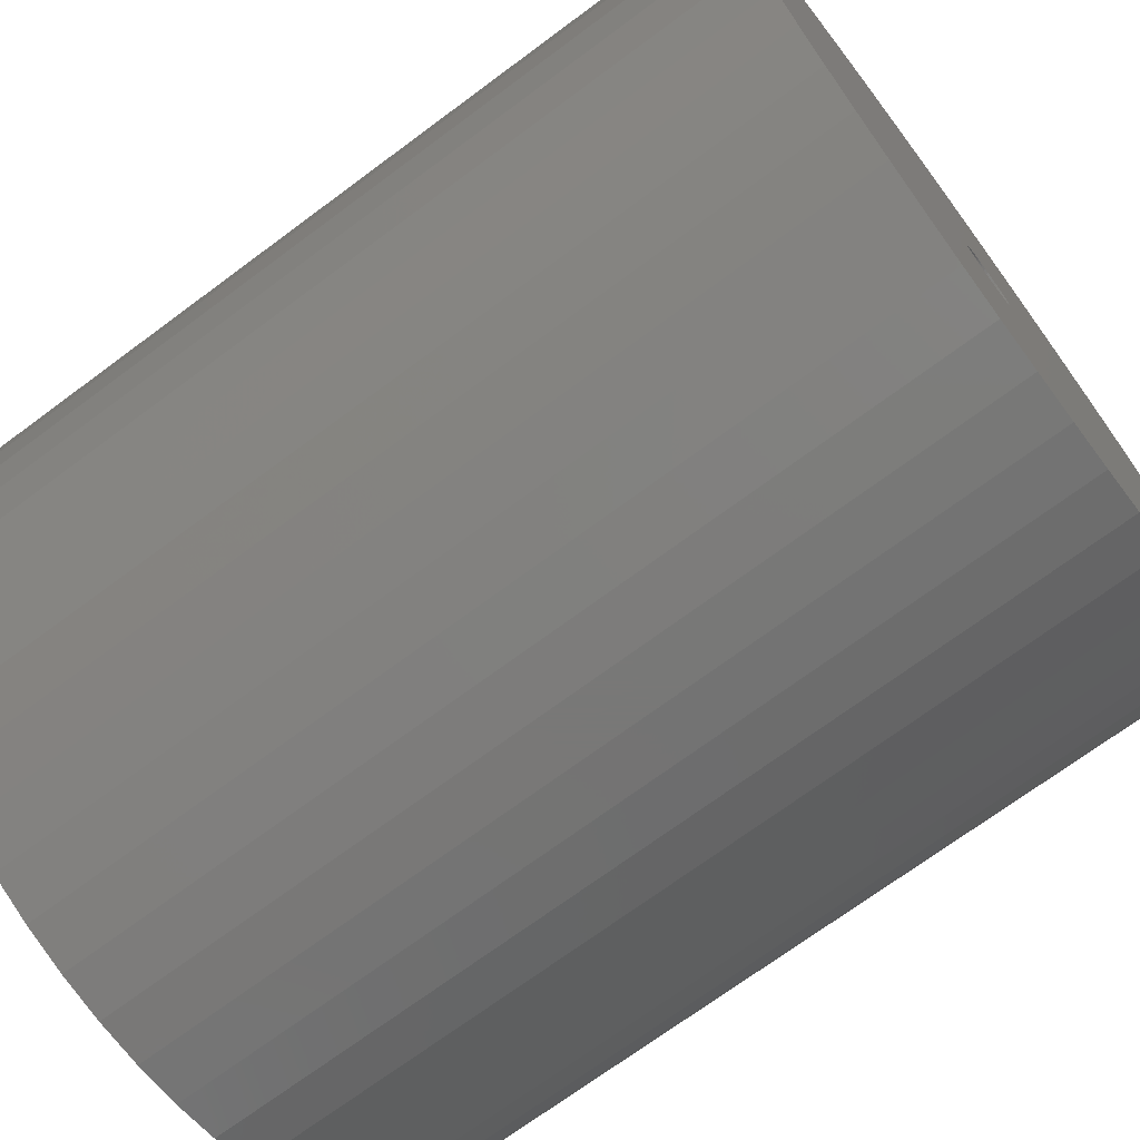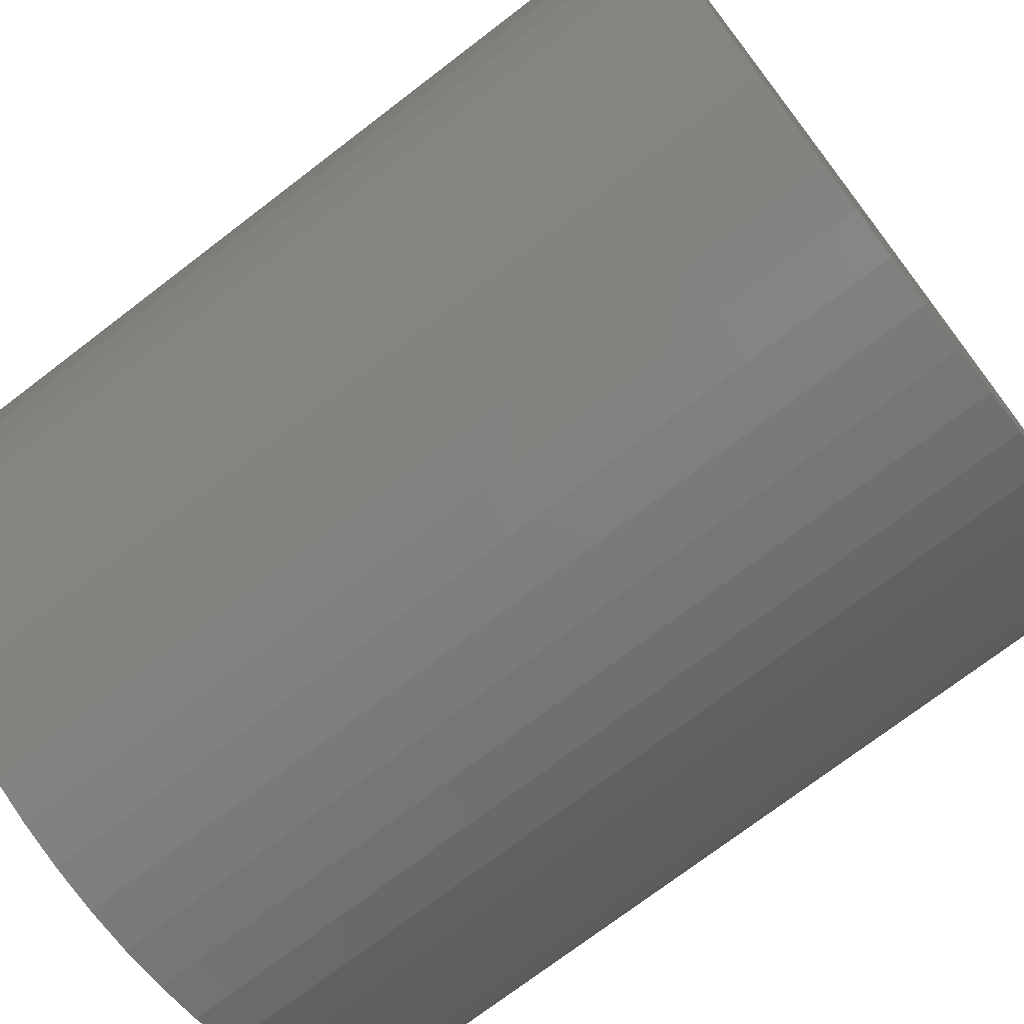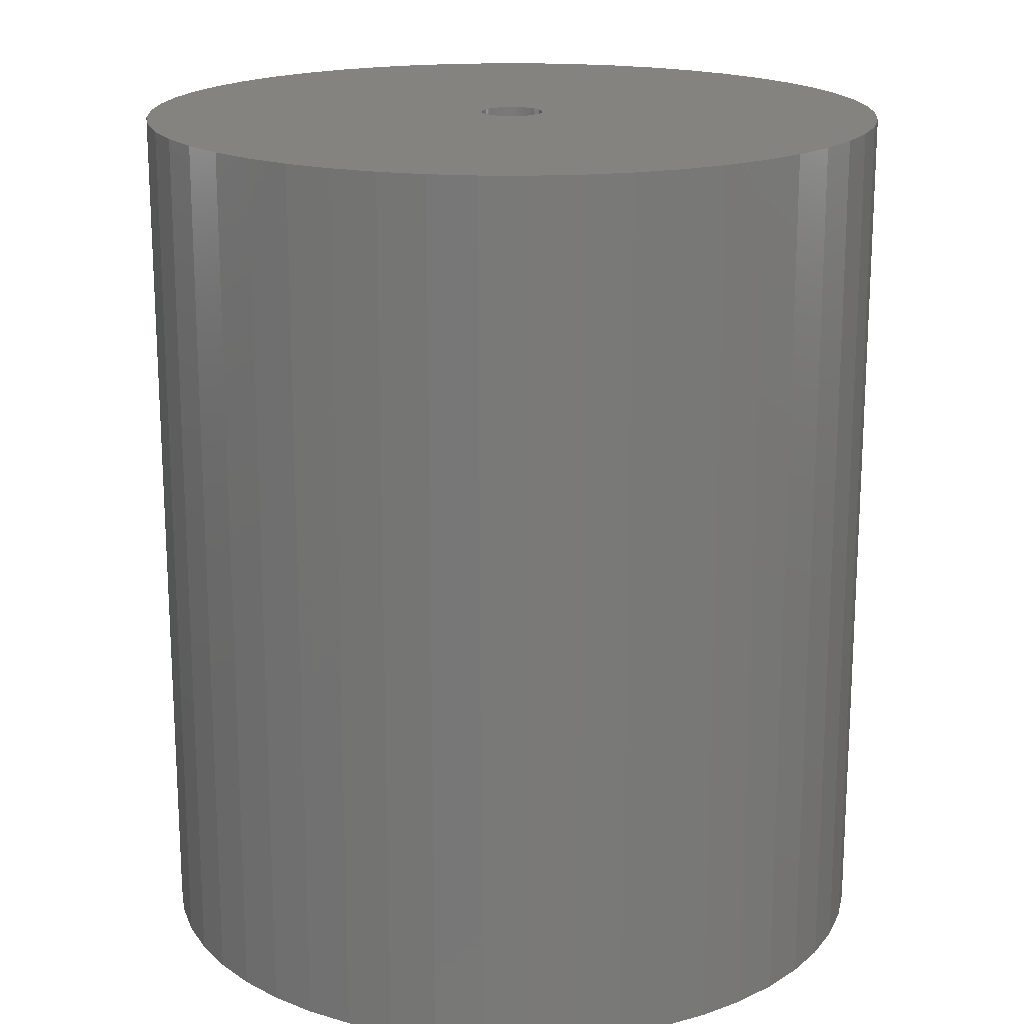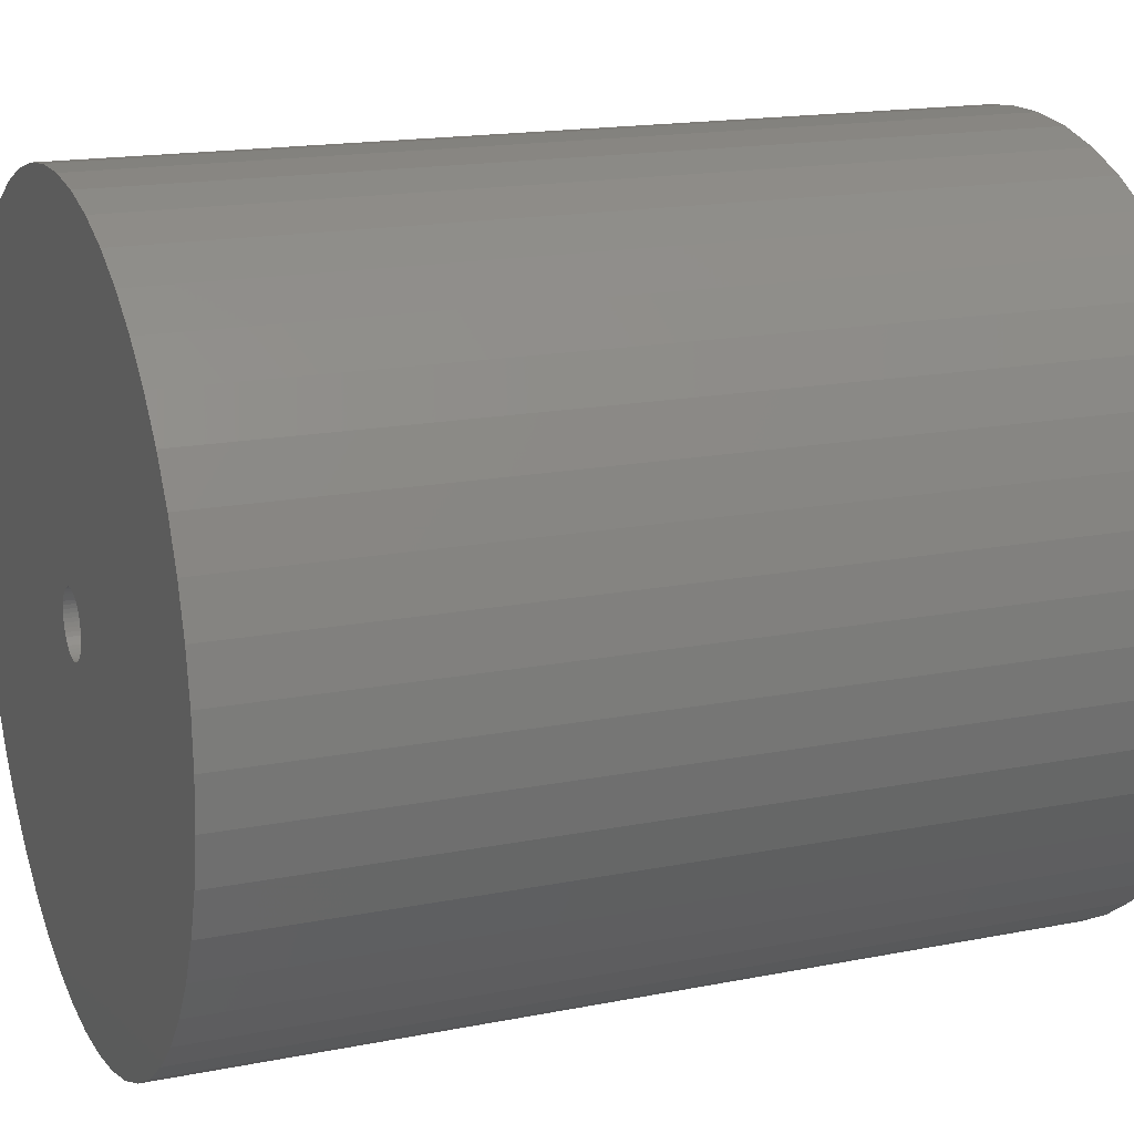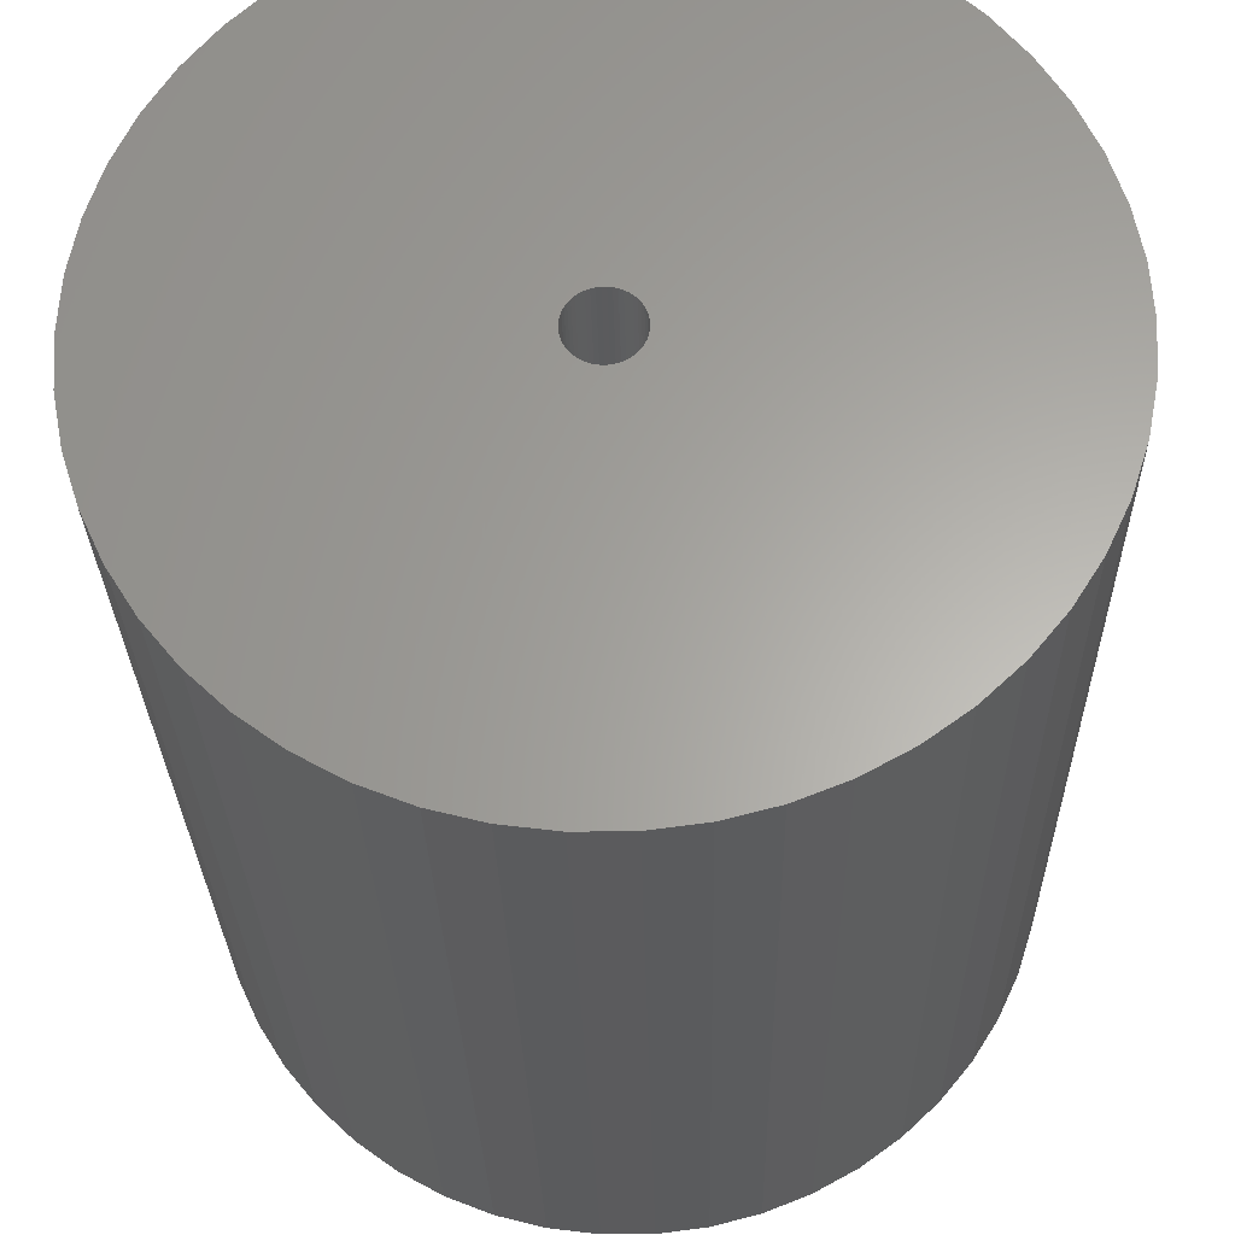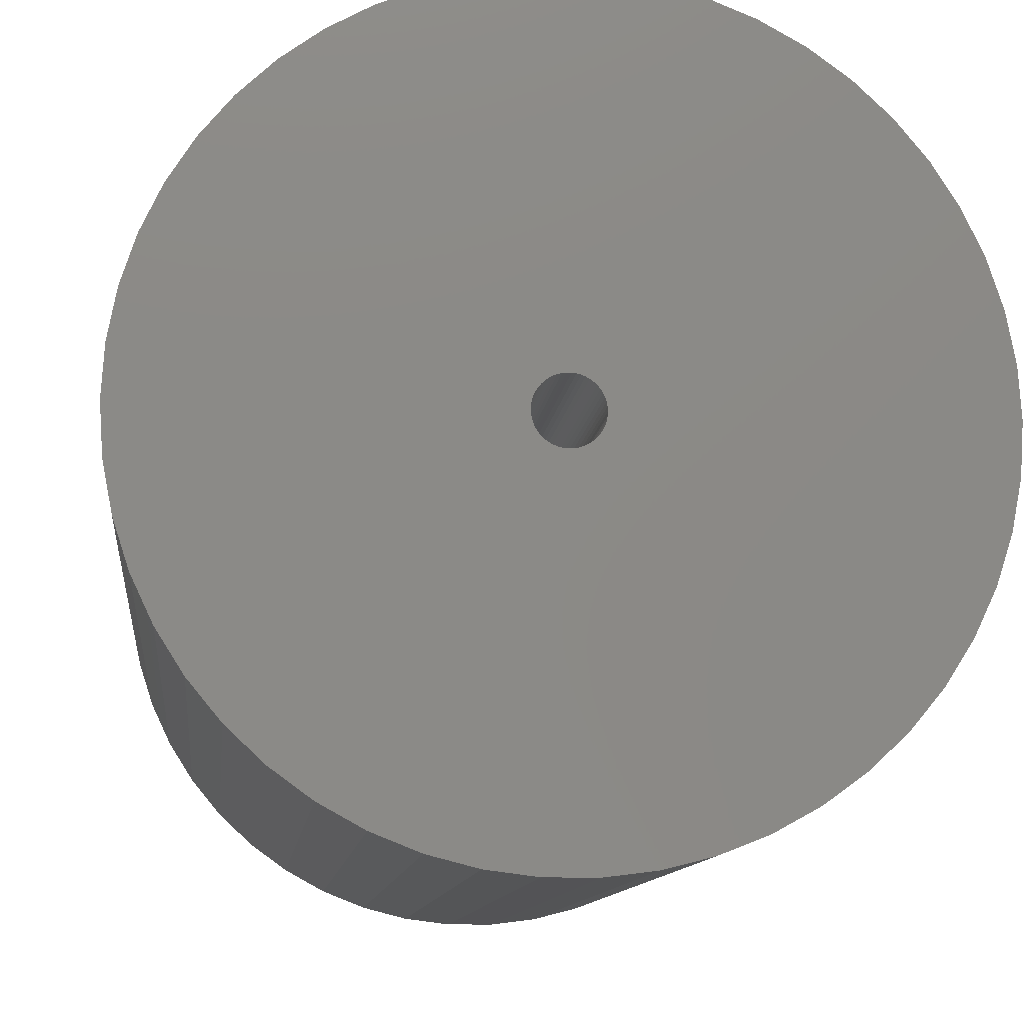
<metadata>
{"format":"stl","ext":"stl","renderer":"f3d","projection":"perspective","resolution":1024,"background":"white","views":[{"elev":-71.1,"azim":126.6,"up":"+Y"},{"elev":-73.7,"azim":-52.6,"up":"+Y"},{"elev":18.0,"azim":29.8,"up":"+Z"},{"elev":16.7,"azim":-112.0,"up":"+Y"},{"elev":-27.1,"azim":1.2,"up":"+Y"},{"elev":-10.9,"azim":173.9,"up":"+Y"}]}
</metadata>
<code>
# stl→obj: 200 verts, 400 faces
v 21.5 0 25
v 21.33 2.695 -25
v 21.33 2.695 25
v 21.5 0 -25
v -21.5 0 -25
v -21.33 2.695 25
v -21.33 2.695 -25
v -21.5 0 25
v 1.35 21.46 -25
v -1.35 21.46 25
v 1.35 21.46 25
v -1.35 21.46 -25
v -1.35 -21.46 -25
v 1.35 -21.46 25
v -1.35 -21.46 25
v 1.35 -21.46 -25
v 15.67 14.72 -25
v 13.7 16.57 25
v 15.67 14.72 25
v 13.7 16.57 -25
v -13.7 16.57 -25
v -15.67 14.72 25
v -13.7 16.57 25
v -15.67 14.72 -25
v -6.644 20.45 -25
v -9.154 19.45 25
v -6.644 20.45 25
v -9.154 19.45 -25
v 19.99 7.915 25
v 18.84 10.36 -25
v 18.84 10.36 25
v 19.99 7.915 -25
v 17.39 12.64 -25
v 17.39 12.64 25
v 9.154 19.45 -25
v 6.644 20.45 25
v 9.154 19.45 25
v 6.644 20.45 -25
v 11.52 18.15 -25
v 11.52 18.15 25
v -19.99 7.915 -25
v -18.84 10.36 25
v -18.84 10.36 -25
v -19.99 7.915 25
v -17.39 12.64 -25
v -17.39 12.64 25
v -20.82 5.347 -25
v -20.82 5.347 25
v -4.029 21.12 -25
v -4.029 21.12 25
v 20.82 5.347 25
v 20.82 5.347 -25
v 4.029 21.12 25
v 4.029 21.12 -25
v 1.8 0 25
v 1.786 0.2256 25
v 21.33 -2.695 25
v 1.743 0.4476 25
v 1.786 -0.2256 25
v 1.674 0.6626 25
v 20.82 -5.347 25
v 1.577 0.8672 25
v 1.743 -0.4476 25
v 1.456 1.058 25
v 19.99 -7.915 25
v 1.312 1.232 25
v 1.674 -0.6626 25
v 1.147 1.387 25
v 18.84 -10.36 25
v 0.9645 1.52 25
v 1.577 -0.8672 25
v 0.7664 1.629 25
v 17.39 -12.64 25
v 0.5562 1.712 25
v 1.456 -1.058 25
v 15.67 -14.72 25
v 0.3373 1.768 25
v 0.113 1.796 25
v -0.113 1.796 25
v -0.3373 1.768 25
v -0.5562 1.712 25
v -0.7664 1.629 25
v -0.9645 1.52 25
v -11.52 18.15 25
v -1.147 1.387 25
v -1.312 1.232 25
v -1.456 1.058 25
v 1.312 -1.232 25
v 13.7 -16.57 25
v 1.147 -1.387 25
v 11.52 -18.15 25
v 0.9645 -1.52 25
v 9.154 -19.45 25
v 0.7664 -1.629 25
v 6.644 -20.45 25
v 0.5562 -1.712 25
v 4.029 -21.12 25
v 0.3373 -1.768 25
v 0.113 -1.796 25
v -0.113 -1.796 25
v -0.3373 -1.768 25
v -4.029 -21.12 25
v -0.5562 -1.712 25
v -6.644 -20.45 25
v -0.7664 -1.629 25
v -9.154 -19.45 25
v -0.9645 -1.52 25
v -11.52 -18.15 25
v -1.147 -1.387 25
v -13.7 -16.57 25
v -1.312 -1.232 25
v -15.67 -14.72 25
v -1.456 -1.058 25
v -17.39 -12.64 25
v -1.577 -0.8672 25
v -18.84 -10.36 25
v -1.674 -0.6626 25
v -19.99 -7.915 25
v -1.743 -0.4476 25
v -20.82 -5.347 25
v -1.786 -0.2256 25
v -21.33 -2.695 25
v -1.8 0 25
v -1.577 0.8672 25
v -1.674 0.6626 25
v -1.743 0.4476 25
v -1.786 0.2256 25
v -11.52 18.15 -25
v 21.33 -2.695 -25
v 17.39 -12.64 -25
v 15.67 -14.72 -25
v 20.82 -5.347 -25
v 19.99 -7.915 -25
v -18.84 -10.36 -25
v -19.99 -7.915 -25
v 1.8 0 -25
v 1.786 -0.2256 -25
v 1.743 -0.4476 -25
v 1.786 0.2256 -25
v 1.674 -0.6626 -25
v 18.84 -10.36 -25
v 1.577 -0.8672 -25
v 1.743 0.4476 -25
v 1.456 -1.058 -25
v 1.312 -1.232 -25
v 13.7 -16.57 -25
v 1.674 0.6626 -25
v 1.147 -1.387 -25
v 11.52 -18.15 -25
v 0.9645 -1.52 -25
v 9.154 -19.45 -25
v 1.577 0.8672 -25
v 0.7664 -1.629 -25
v 6.644 -20.45 -25
v 0.5562 -1.712 -25
v 4.029 -21.12 -25
v 1.456 1.058 -25
v 0.3373 -1.768 -25
v 0.113 -1.796 -25
v -0.113 -1.796 -25
v -0.3373 -1.768 -25
v -4.029 -21.12 -25
v -0.5562 -1.712 -25
v -6.644 -20.45 -25
v -0.7664 -1.629 -25
v -9.154 -19.45 -25
v -0.9645 -1.52 -25
v -11.52 -18.15 -25
v -1.147 -1.387 -25
v -13.7 -16.57 -25
v -1.312 -1.232 -25
v -15.67 -14.72 -25
v -1.456 -1.058 -25
v 1.312 1.232 -25
v 1.147 1.387 -25
v 0.9645 1.52 -25
v 0.7664 1.629 -25
v 0.5562 1.712 -25
v 0.3373 1.768 -25
v 0.113 1.796 -25
v -0.113 1.796 -25
v -0.3373 1.768 -25
v -0.5562 1.712 -25
v -0.7664 1.629 -25
v -0.9645 1.52 -25
v -1.147 1.387 -25
v -1.312 1.232 -25
v -1.456 1.058 -25
v -1.577 0.8672 -25
v -1.674 0.6626 -25
v -1.743 0.4476 -25
v -1.786 0.2256 -25
v -1.8 0 -25
v -17.39 -12.64 -25
v -1.577 -0.8672 -25
v -1.674 -0.6626 -25
v -1.743 -0.4476 -25
v -20.82 -5.347 -25
v -1.786 -0.2256 -25
v -21.33 -2.695 -25
f 1 2 3
f 2 1 4
f 5 6 7
f 6 5 8
f 9 10 11
f 10 9 12
f 13 14 15
f 14 13 16
f 17 18 19
f 18 17 20
f 21 22 23
f 22 21 24
f 25 26 27
f 26 25 28
f 29 30 31
f 30 29 32
f 31 33 34
f 33 31 30
f 35 36 37
f 36 35 38
f 39 37 40
f 37 39 35
f 41 42 43
f 42 41 44
f 45 22 24
f 22 45 46
f 47 44 41
f 44 47 48
f 49 27 50
f 27 49 25
f 51 32 29
f 32 51 52
f 3 52 51
f 52 3 2
f 34 17 19
f 17 34 33
f 38 53 36
f 53 38 54
f 54 11 53
f 11 54 9
f 20 40 18
f 40 20 39
f 43 46 45
f 46 43 42
f 7 48 47
f 48 7 6
f 55 1 3
f 56 3 51
f 1 55 57
f 58 51 29
f 59 57 55
f 60 29 31
f 57 59 61
f 62 31 34
f 63 61 59
f 64 34 19
f 61 63 65
f 66 19 18
f 67 65 63
f 68 18 40
f 65 67 69
f 70 40 37
f 71 69 67
f 72 37 36
f 69 71 73
f 74 36 53
f 75 73 71
f 73 75 76
f 3 56 55
f 51 58 56
f 29 60 58
f 31 62 60
f 34 64 62
f 77 53 11
f 19 66 64
f 18 68 66
f 40 70 68
f 37 72 70
f 36 74 72
f 53 77 74
f 11 78 77
f 11 79 78
f 10 79 11
f 79 10 80
f 50 80 10
f 80 50 81
f 27 81 50
f 81 27 82
f 26 82 27
f 82 26 83
f 84 83 26
f 83 84 85
f 23 85 84
f 85 23 86
f 22 86 23
f 86 22 87
f 88 76 75
f 76 88 89
f 90 89 88
f 89 90 91
f 92 91 90
f 91 92 93
f 94 93 92
f 93 94 95
f 96 95 94
f 95 96 97
f 98 97 96
f 97 98 14
f 99 14 98
f 100 14 99
f 15 100 101
f 102 101 103
f 104 103 105
f 106 105 107
f 108 107 109
f 110 109 111
f 100 15 14
f 112 111 113
f 114 113 115
f 116 115 117
f 118 117 119
f 120 119 121
f 122 121 123
f 46 87 22
f 101 102 15
f 87 46 124
f 103 104 102
f 42 124 46
f 105 106 104
f 124 42 125
f 107 108 106
f 44 125 42
f 109 110 108
f 125 44 126
f 111 112 110
f 48 126 44
f 113 114 112
f 126 48 127
f 115 116 114
f 6 127 48
f 117 118 116
f 127 6 123
f 119 120 118
f 8 123 6
f 121 122 120
f 123 8 122
f 28 84 26
f 84 28 128
f 128 23 84
f 23 128 21
f 12 50 10
f 50 12 49
f 57 4 1
f 4 57 129
f 76 130 73
f 130 76 131
f 65 132 61
f 132 65 133
f 61 129 57
f 129 61 132
f 134 118 135
f 118 134 116
f 136 4 129
f 137 129 132
f 4 136 2
f 138 132 133
f 139 2 136
f 140 133 141
f 2 139 52
f 142 141 130
f 143 52 139
f 144 130 131
f 52 143 32
f 145 131 146
f 147 32 143
f 148 146 149
f 32 147 30
f 150 149 151
f 152 30 147
f 153 151 154
f 30 152 33
f 155 154 156
f 157 33 152
f 33 157 17
f 129 137 136
f 132 138 137
f 133 140 138
f 141 142 140
f 130 144 142
f 158 156 16
f 131 145 144
f 146 148 145
f 149 150 148
f 151 153 150
f 154 155 153
f 156 158 155
f 16 159 158
f 16 160 159
f 13 160 16
f 160 13 161
f 162 161 13
f 161 162 163
f 164 163 162
f 163 164 165
f 166 165 164
f 165 166 167
f 168 167 166
f 167 168 169
f 170 169 168
f 169 170 171
f 172 171 170
f 171 172 173
f 174 17 157
f 17 174 20
f 175 20 174
f 20 175 39
f 176 39 175
f 39 176 35
f 177 35 176
f 35 177 38
f 178 38 177
f 38 178 54
f 179 54 178
f 54 179 9
f 180 9 179
f 181 9 180
f 12 181 182
f 49 182 183
f 25 183 184
f 28 184 185
f 128 185 186
f 21 186 187
f 181 12 9
f 24 187 188
f 45 188 189
f 43 189 190
f 41 190 191
f 47 191 192
f 7 192 193
f 194 173 172
f 182 49 12
f 173 194 195
f 183 25 49
f 134 195 194
f 184 28 25
f 195 134 196
f 185 128 28
f 135 196 134
f 186 21 128
f 196 135 197
f 187 24 21
f 198 197 135
f 188 45 24
f 197 198 199
f 189 43 45
f 200 199 198
f 190 41 43
f 199 200 193
f 191 47 41
f 5 193 200
f 192 7 47
f 193 5 7
f 146 76 89
f 76 146 131
f 73 141 69
f 141 73 130
f 135 120 198
f 120 135 118
f 154 93 95
f 93 154 151
f 156 95 97
f 95 156 154
f 16 97 14
f 97 16 156
f 69 133 65
f 133 69 141
f 166 104 106
f 104 166 164
f 164 102 104
f 102 164 162
f 172 114 194
f 114 172 112
f 172 110 112
f 110 172 170
f 198 122 200
f 122 198 120
f 200 8 5
f 8 200 122
f 149 89 91
f 89 149 146
f 151 91 93
f 91 151 149
f 170 108 110
f 108 170 168
f 162 15 102
f 15 162 13
f 194 116 134
f 116 194 114
f 168 106 108
f 106 168 166
f 126 190 125
f 190 126 191
f 152 64 157
f 64 152 62
f 179 74 77
f 74 179 178
f 178 72 74
f 72 178 177
f 184 81 82
f 81 184 183
f 125 189 124
f 189 125 190
f 137 55 136
f 55 137 59
f 153 96 94
f 96 153 155
f 175 66 68
f 66 175 174
f 176 68 70
f 68 176 175
f 87 187 86
f 187 87 188
f 187 85 86
f 85 187 186
f 136 56 139
f 56 136 55
f 142 67 140
f 67 142 71
f 161 103 101
f 103 161 163
f 155 98 96
f 98 155 158
f 157 66 174
f 66 157 64
f 181 78 79
f 78 181 180
f 177 70 72
f 70 177 176
f 123 192 127
f 192 123 193
f 127 191 126
f 191 127 192
f 124 188 87
f 188 124 189
f 182 79 80
f 79 182 181
f 183 80 81
f 80 183 182
f 185 82 83
f 82 185 184
f 186 83 85
f 83 186 185
f 138 59 137
f 59 138 63
f 158 99 98
f 99 158 159
f 147 62 152
f 62 147 60
f 143 60 147
f 60 143 58
f 139 58 143
f 58 139 56
f 180 77 78
f 77 180 179
f 150 94 92
f 94 150 153
f 145 90 88
f 90 145 148
f 145 75 144
f 75 145 88
f 160 101 100
f 101 160 161
f 121 193 123
f 193 121 199
f 117 197 119
f 197 117 196
f 111 173 113
f 173 111 171
f 140 63 138
f 63 140 67
f 148 92 90
f 92 148 150
f 144 71 142
f 71 144 75
f 167 109 107
f 109 167 169
f 159 100 99
f 100 159 160
f 119 199 121
f 199 119 197
f 169 111 109
f 111 169 171
f 115 196 117
f 196 115 195
f 165 107 105
f 107 165 167
f 163 105 103
f 105 163 165
f 113 195 115
f 195 113 173

</code>
